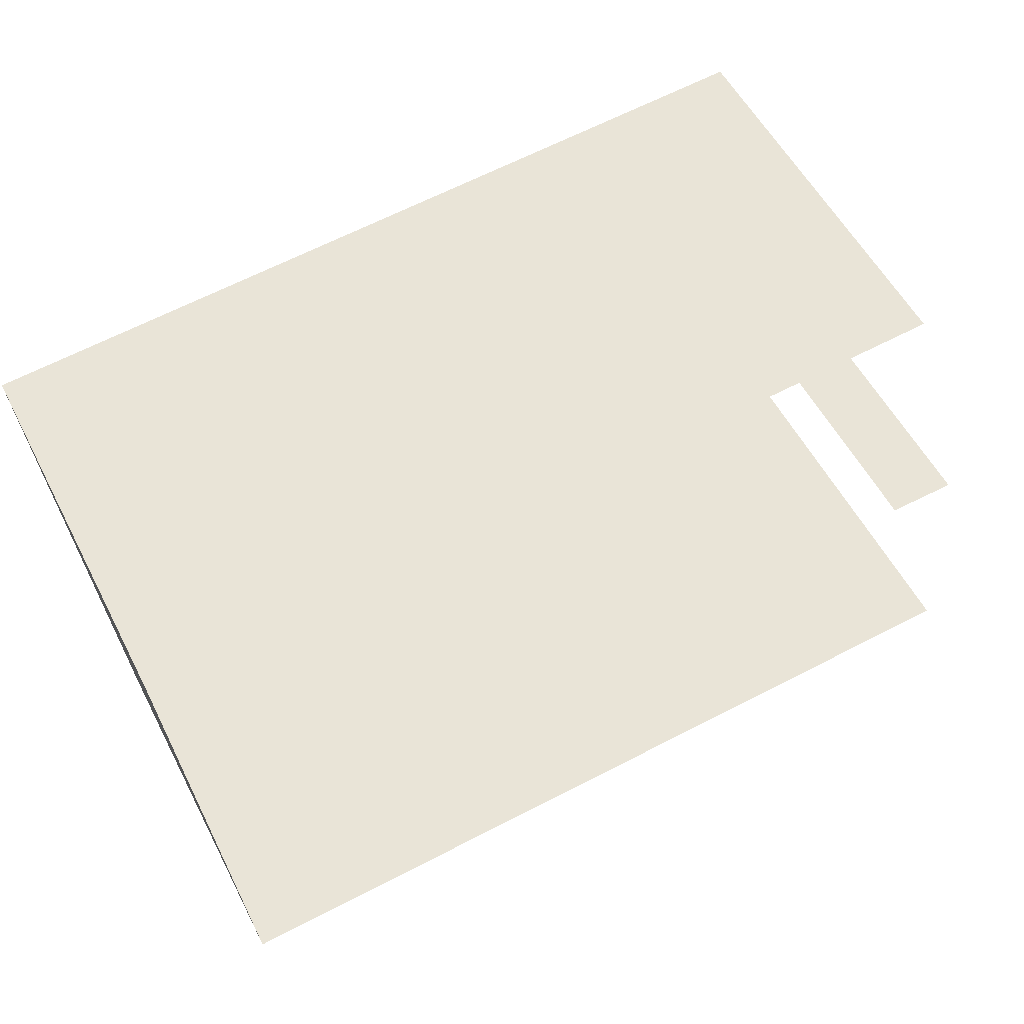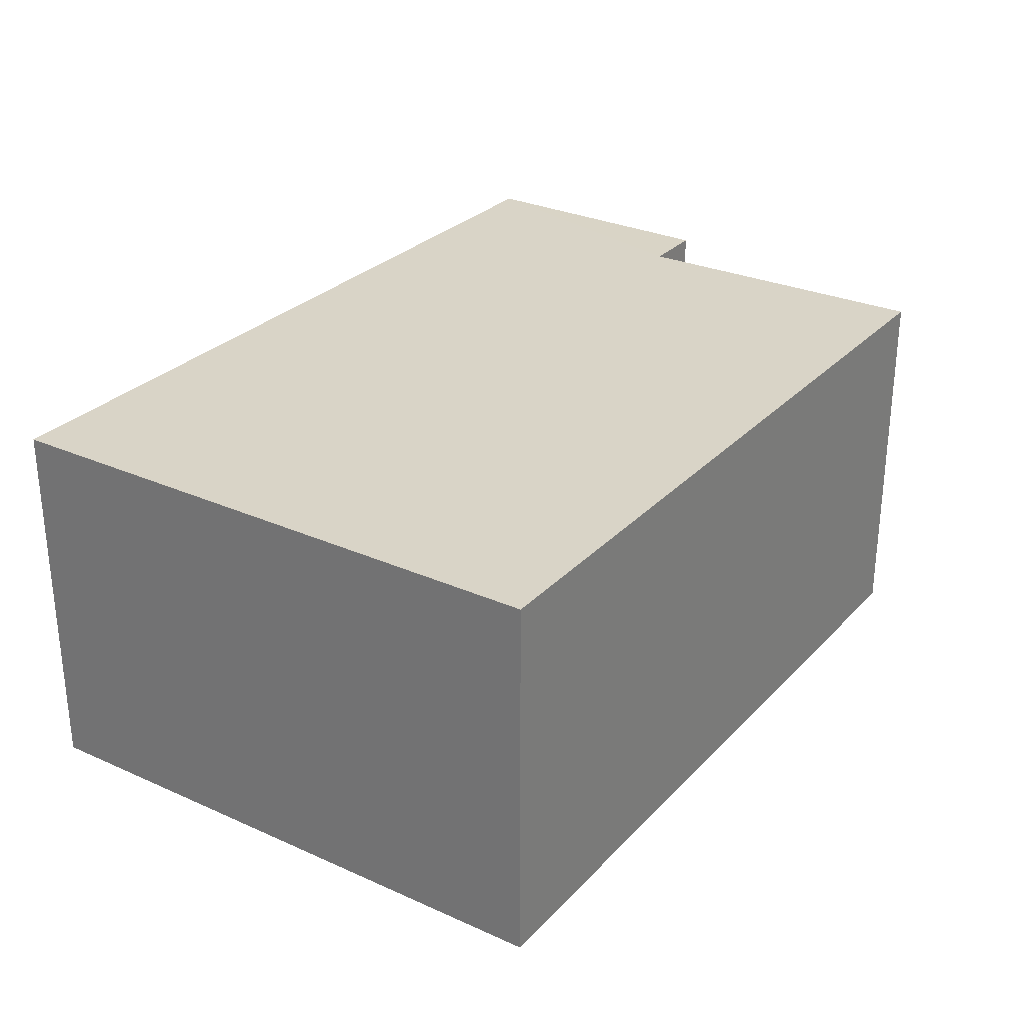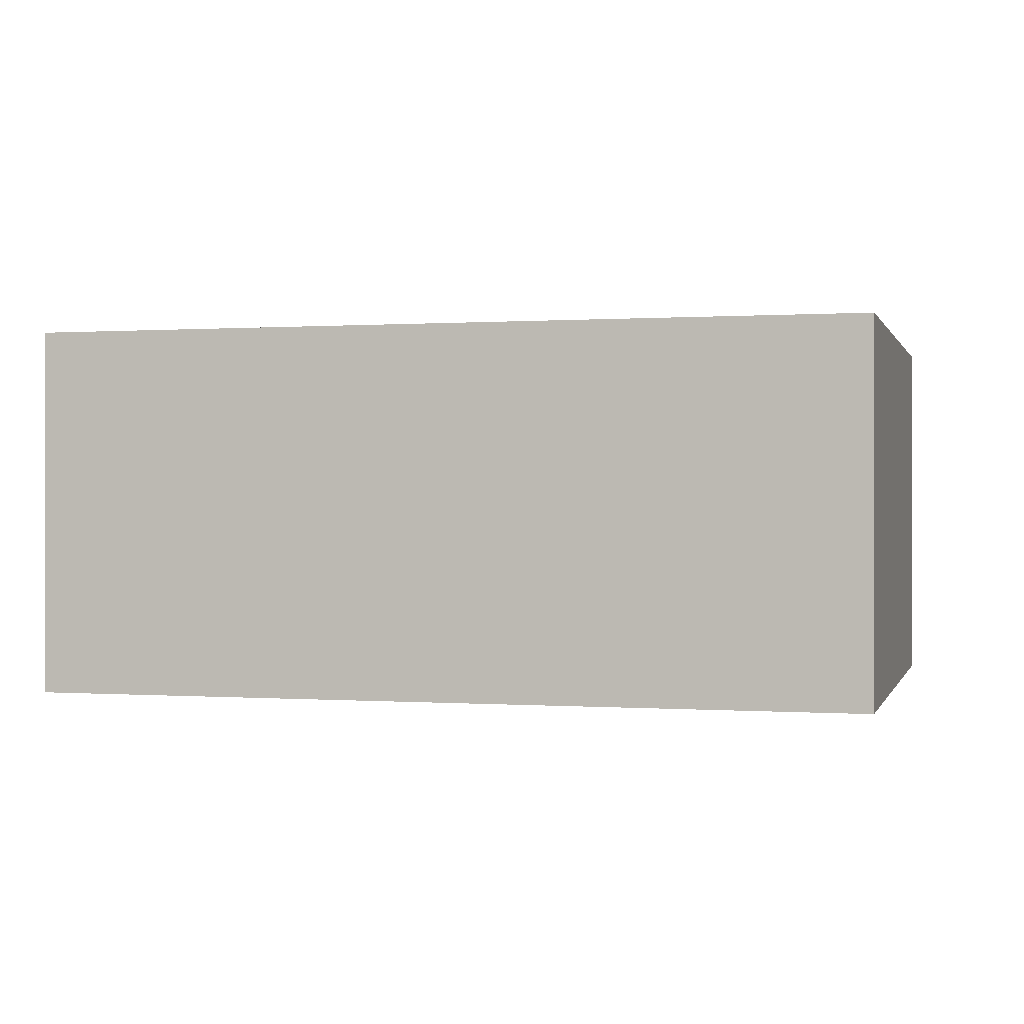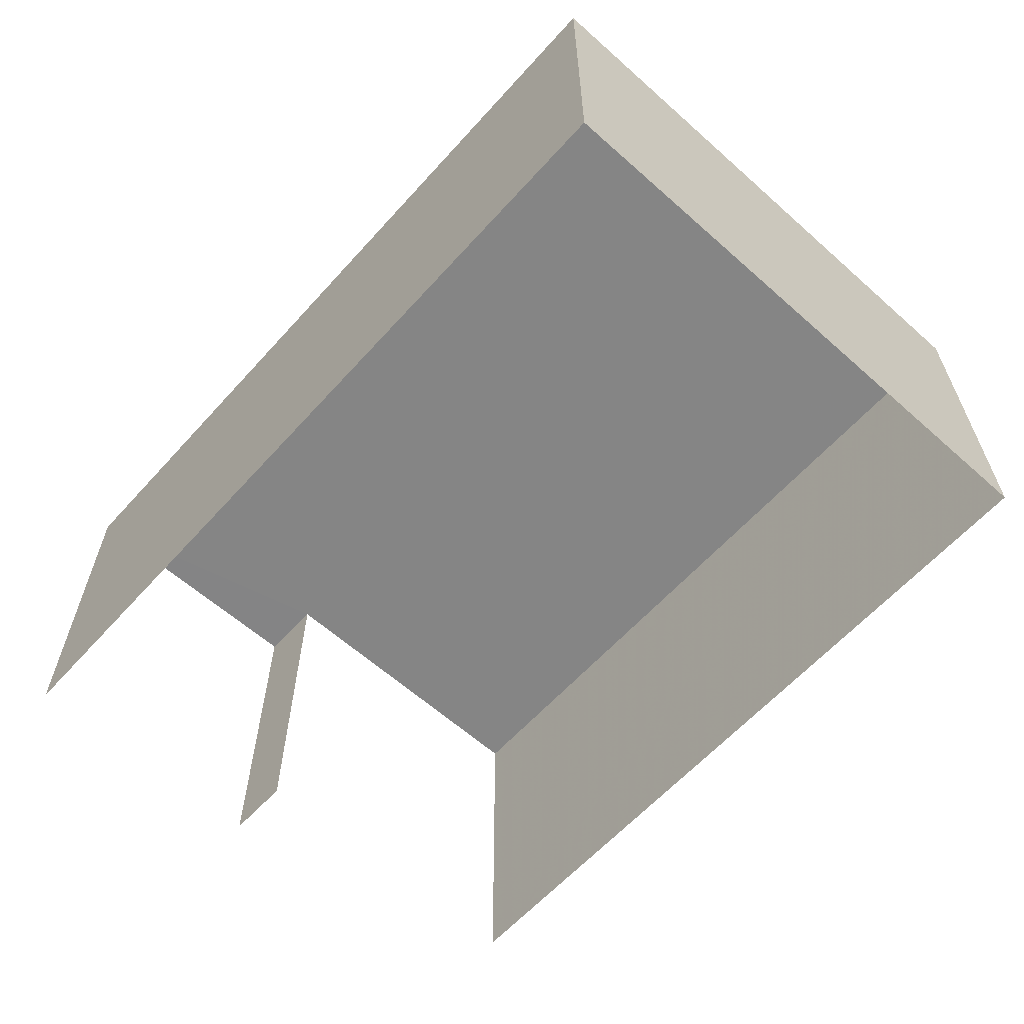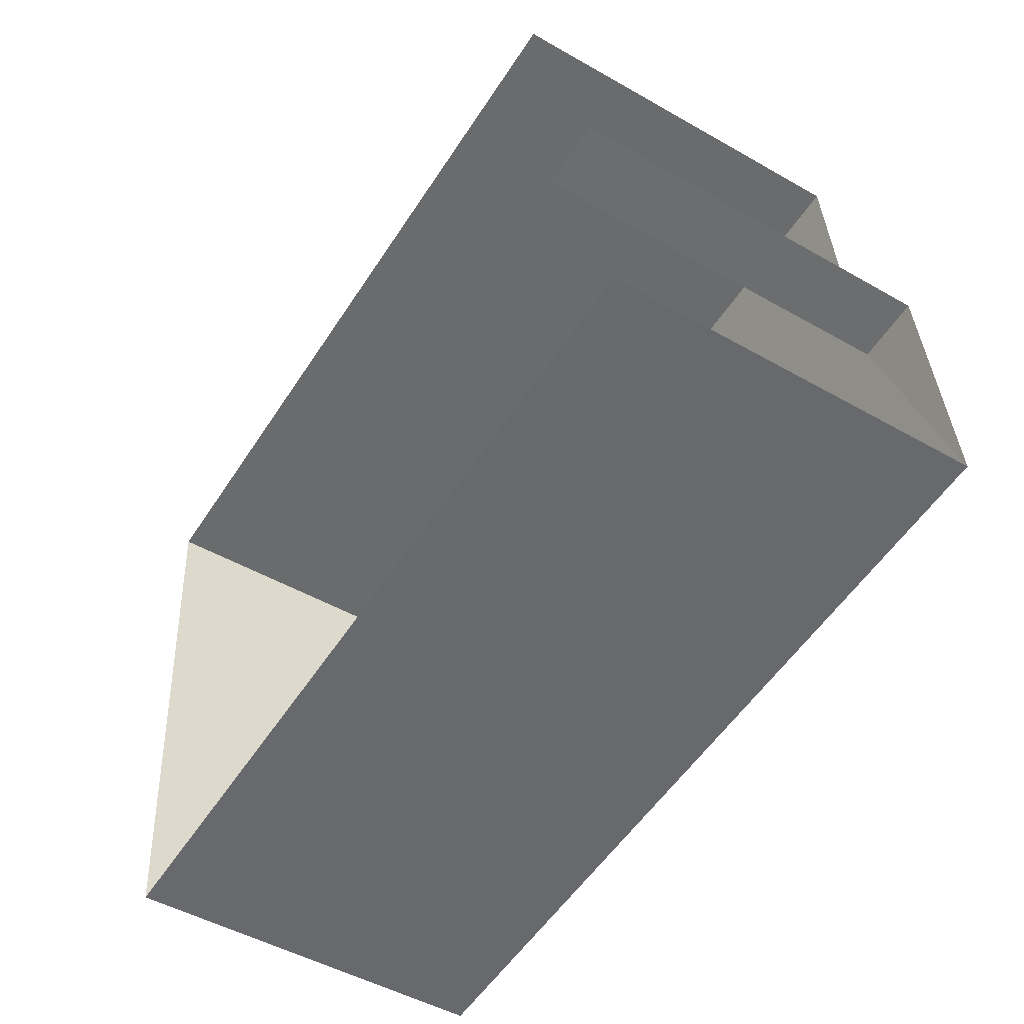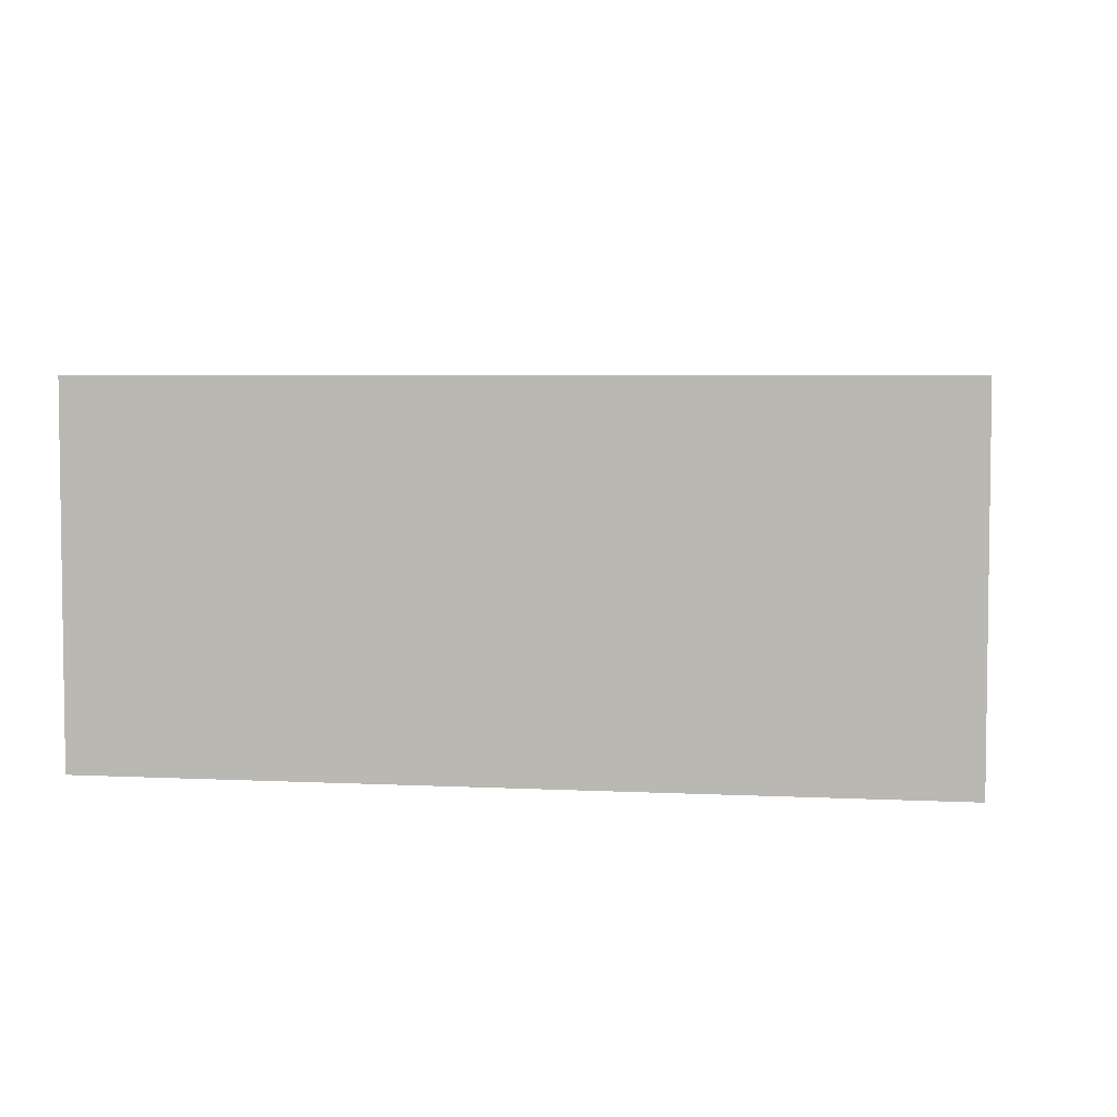
<metadata>
{"format":"obj","ext":"obj","renderer":"f3d","projection":"perspective","resolution":1024,"background":"white","views":[{"elev":55.1,"azim":152.9,"up":"+Y"},{"elev":28.7,"azim":119.3,"up":"+Z"},{"elev":0.2,"azim":10.3,"up":"+Z"},{"elev":-61.7,"azim":43.4,"up":"+Z"},{"elev":-48.7,"azim":-122.5,"up":"+Y"},{"elev":4.5,"azim":4.7,"up":"+Z"}]}
</metadata>
<code>
v -3.735e+05 -1.044e+05 25.53
v -3.735e+05 -1.044e+05 25.53
v -3.735e+05 -1.044e+05 25.53
v -3.735e+05 -1.044e+05 25.53
v -3.735e+05 -1.044e+05 25.53
v -3.735e+05 -1.044e+05 25.53
v -3.735e+05 -1.044e+05 28.77
v -3.735e+05 -1.044e+05 28.77
v -3.735e+05 -1.044e+05 28.77
v -3.735e+05 -1.044e+05 28.77
v -3.735e+05 -1.044e+05 28.77
v -3.735e+05 -1.044e+05 28.77
f 1 2 3
f 1 3 4
f 3 5 4
f 3 6 5
f 11 2 1
f 11 12 2
f 8 6 3
f 9 8 3
f 7 8 9
f 7 9 10
f 9 11 10
f 9 12 11
f 12 3 2
f 12 9 3
f 7 5 6
f 8 7 6
f 11 1 4
f 10 11 4
f 10 4 5
f 7 10 5

</code>
